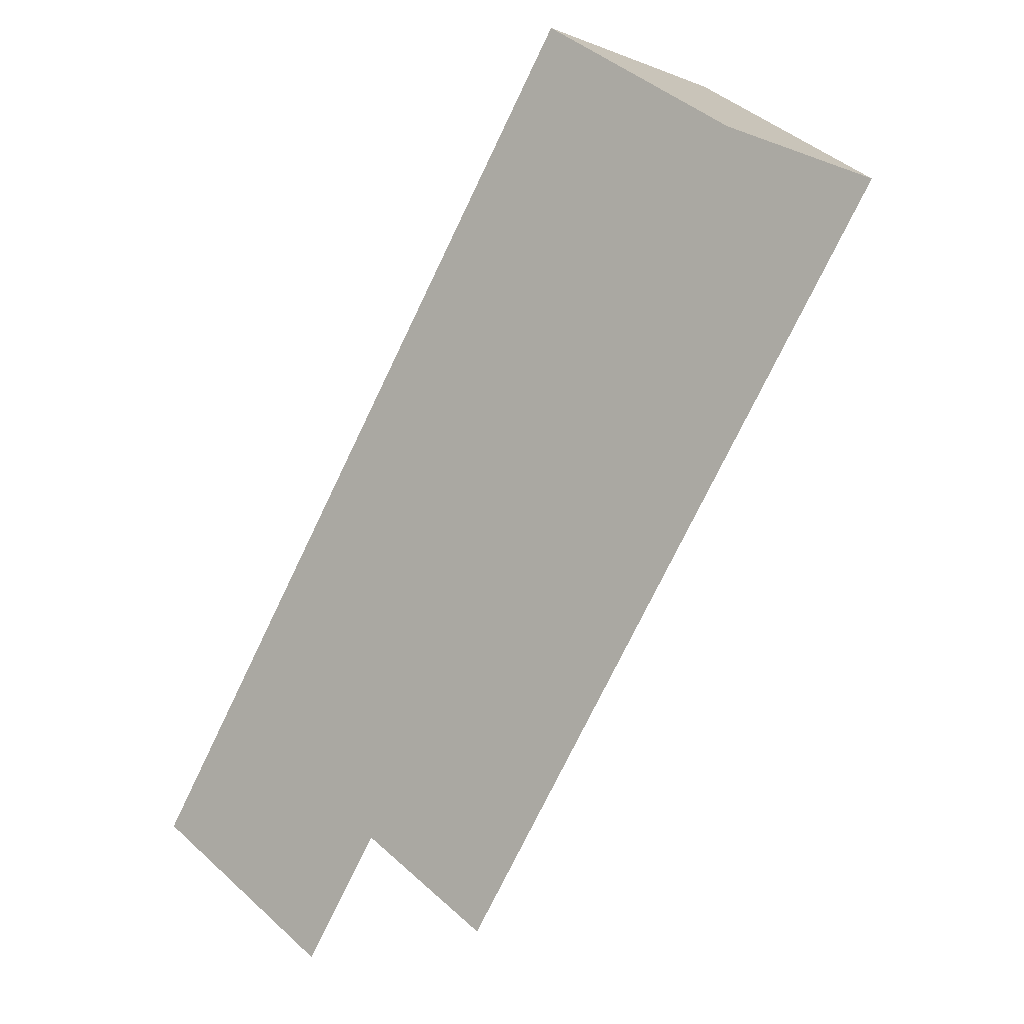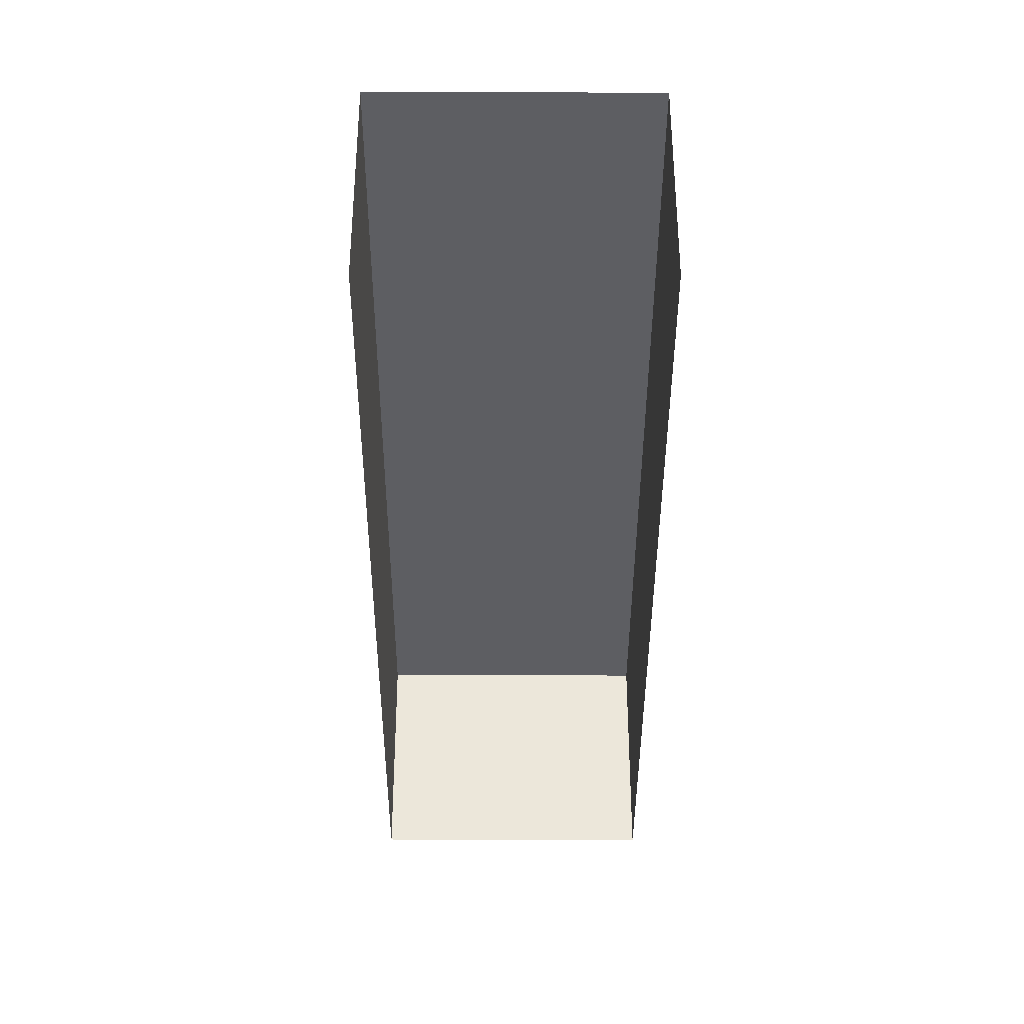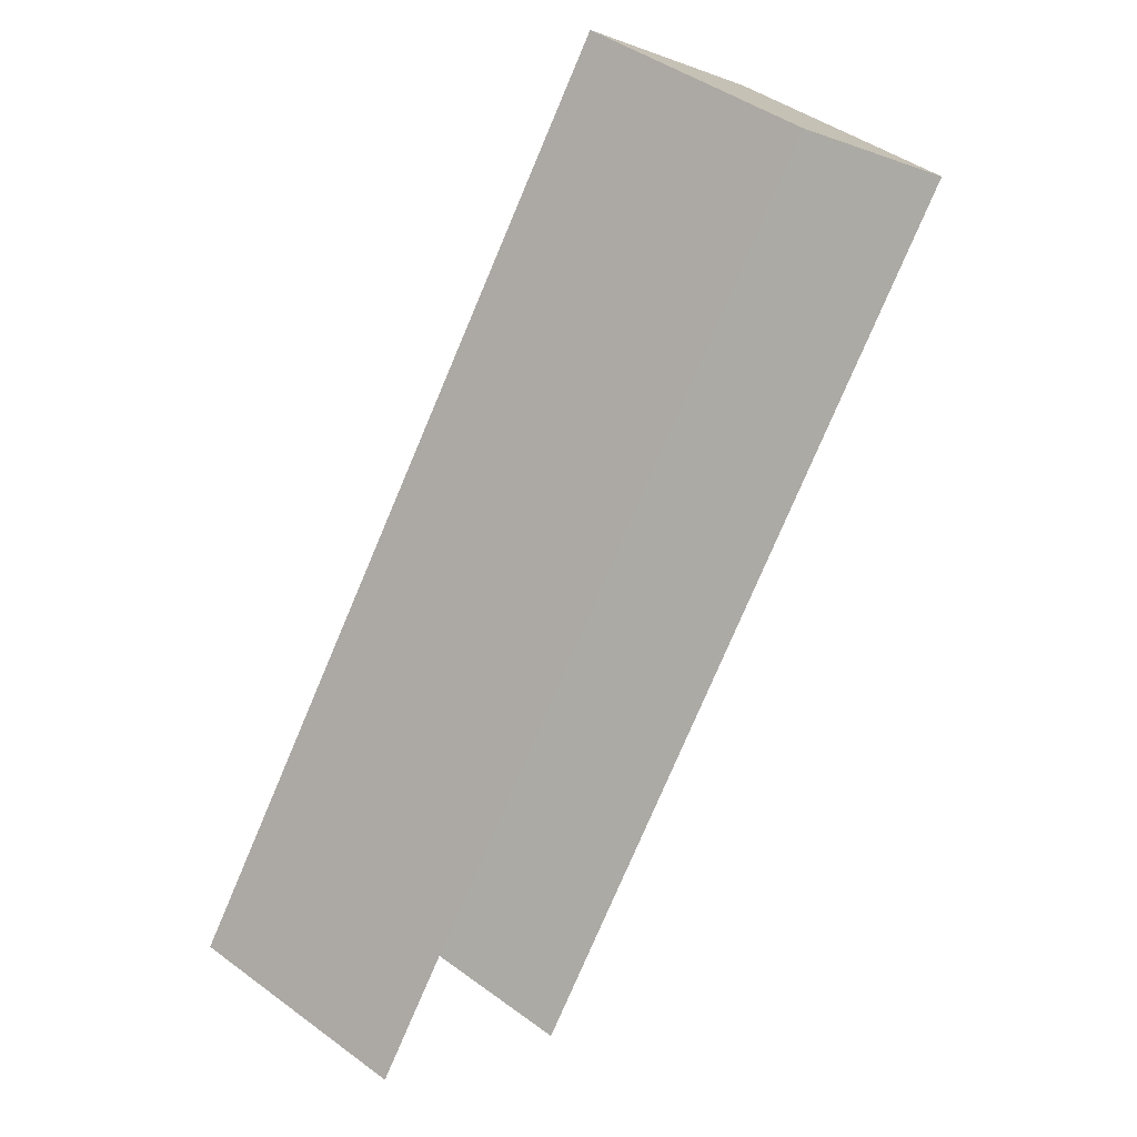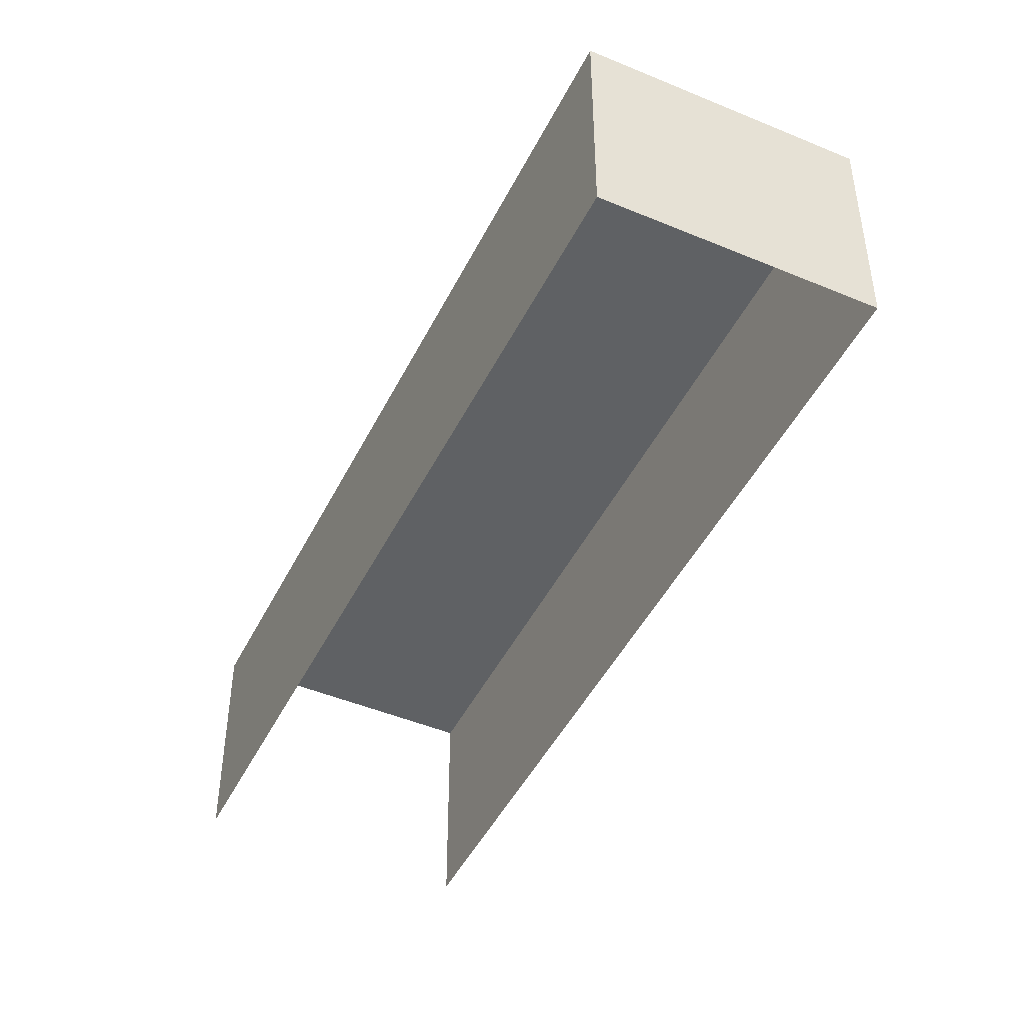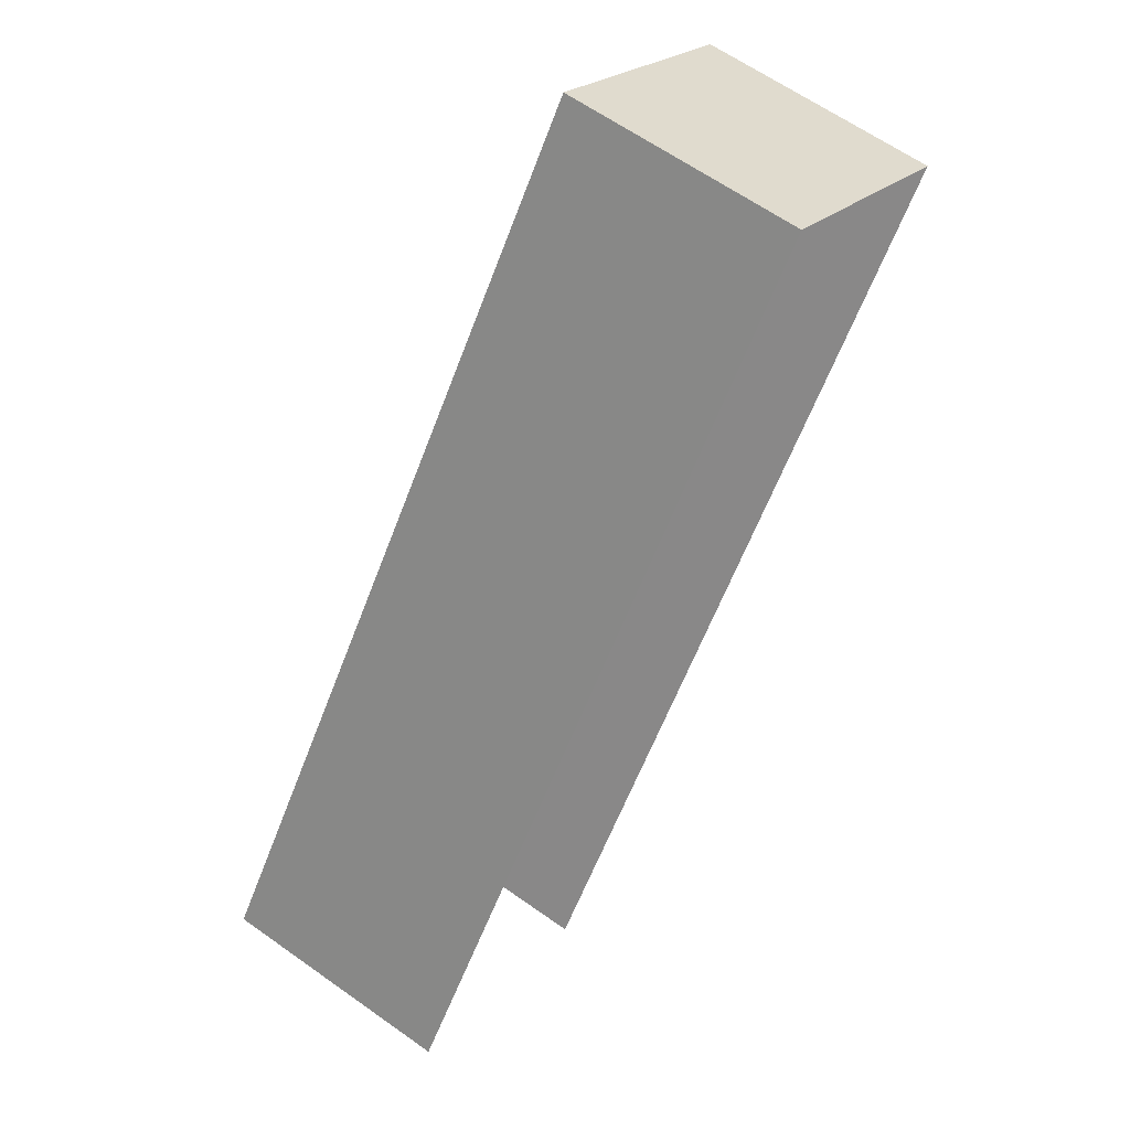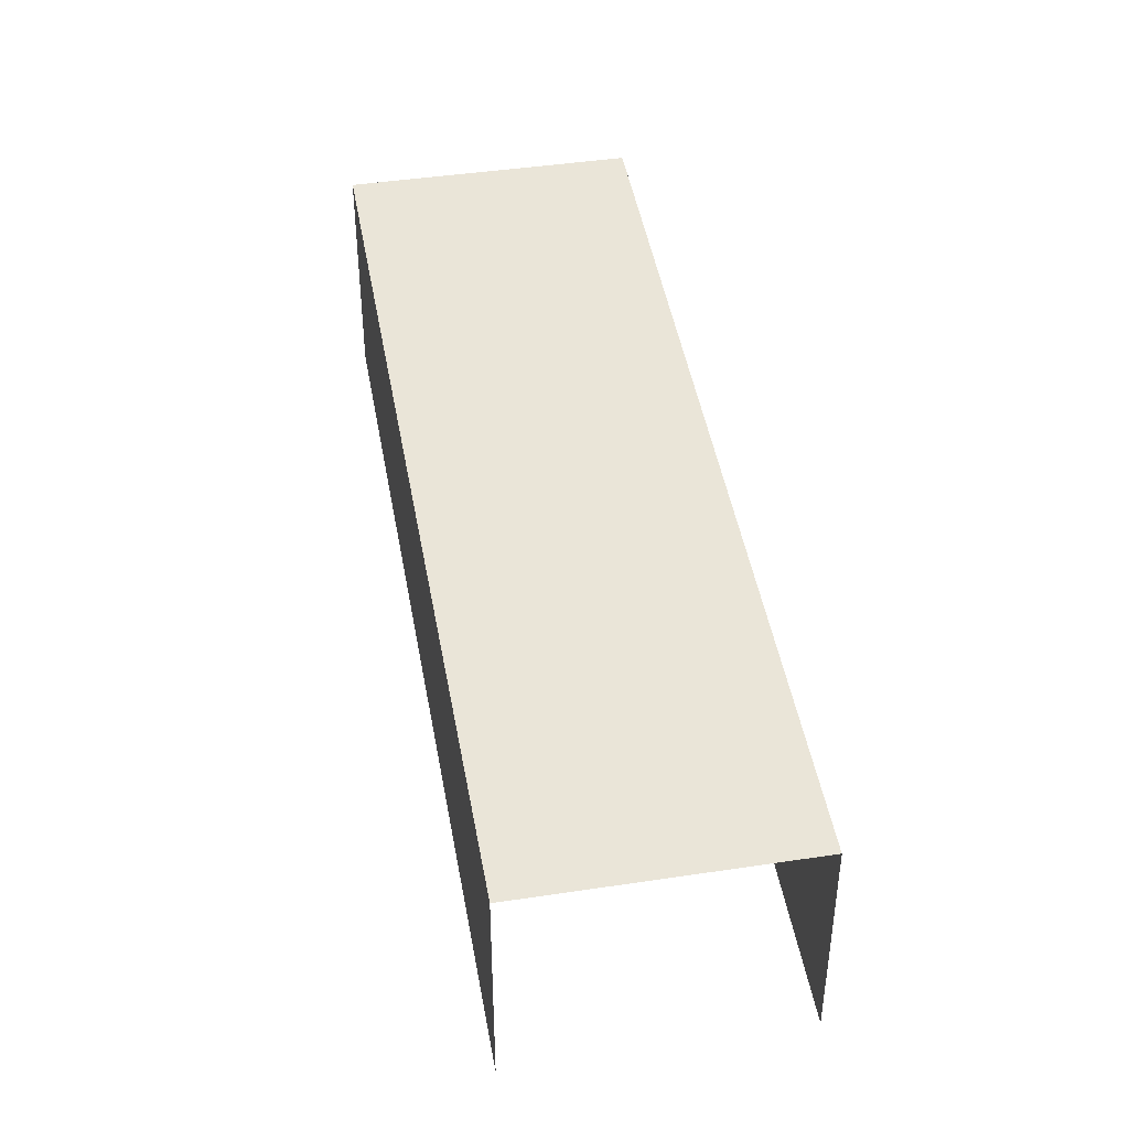
<metadata>
{"format":"obj","ext":"obj","renderer":"f3d","projection":"perspective","resolution":1024,"background":"white","views":[{"elev":43.1,"azim":137.0,"up":"+Y"},{"elev":-38.7,"azim":36.0,"up":"+Z"},{"elev":43.2,"azim":131.2,"up":"+Y"},{"elev":-46.6,"azim":-169.4,"up":"+Z"},{"elev":62.5,"azim":125.8,"up":"+Y"},{"elev":45.3,"azim":26.3,"up":"+Z"}]}
</metadata>
<code>
v -2.259e+05 -1.283e+05 10.98
v -2.259e+05 -1.283e+05 10.98
v -2.259e+05 -1.283e+05 10.98
v -2.259e+05 -1.283e+05 10.98
v -2.259e+05 -1.283e+05 13.59
v -2.259e+05 -1.283e+05 13.59
v -2.259e+05 -1.283e+05 13.59
v -2.259e+05 -1.283e+05 13.59
f 1 2 3
f 4 1 3
f 6 1 4
f 6 5 1
f 5 6 7
f 8 5 7
f 8 2 1
f 5 8 1
f 6 4 3
f 7 6 3
f 8 3 2
f 8 7 3

</code>
